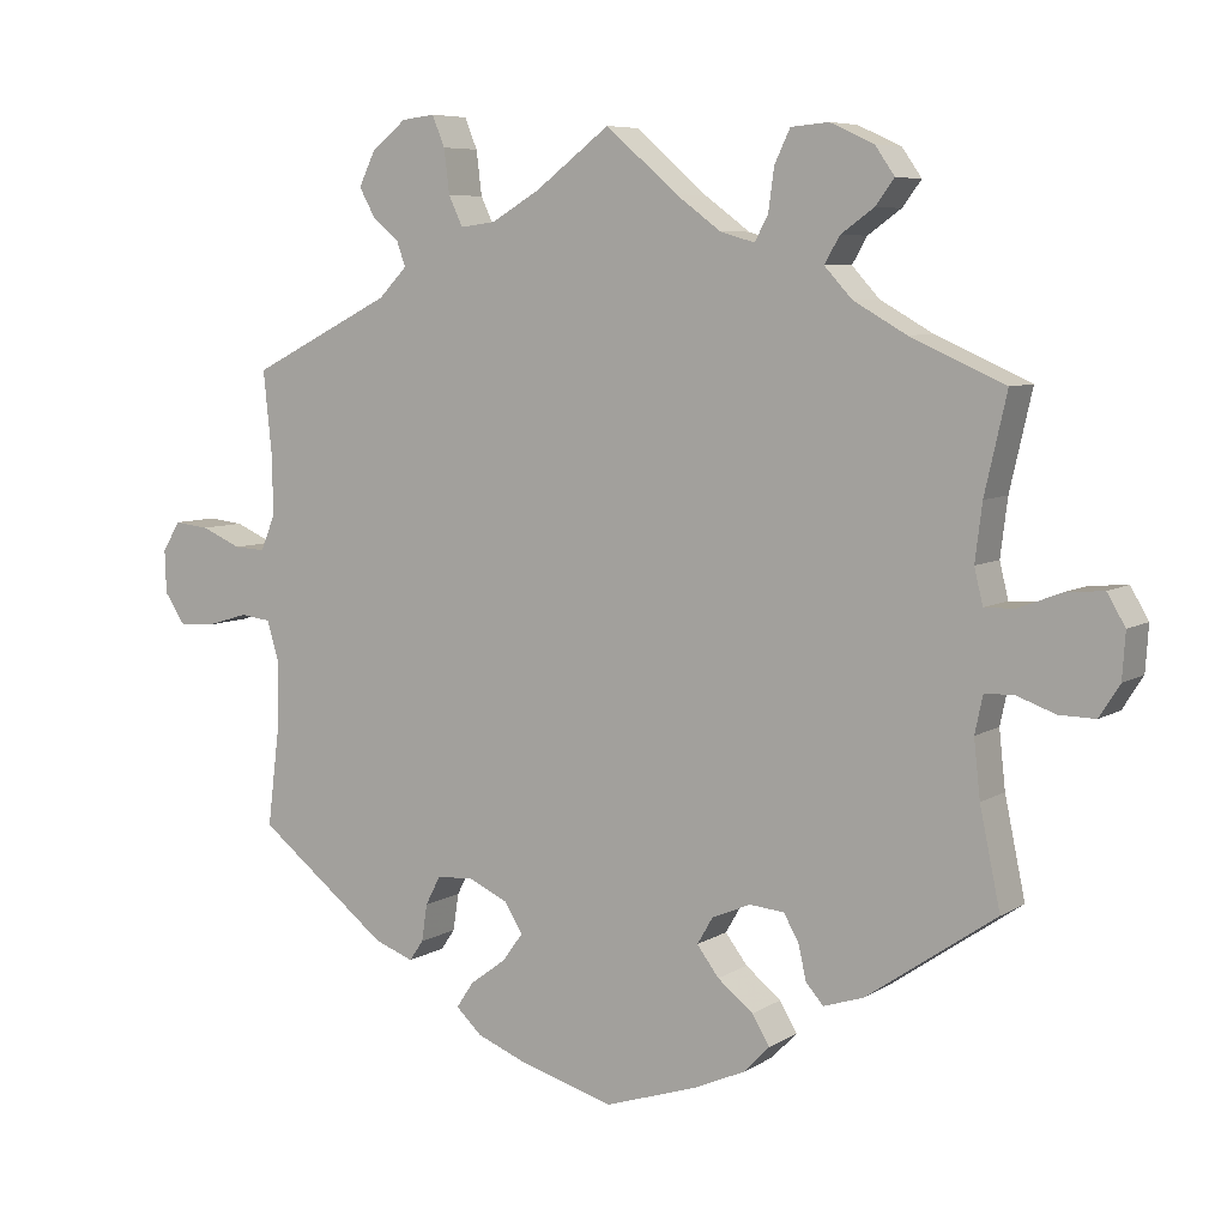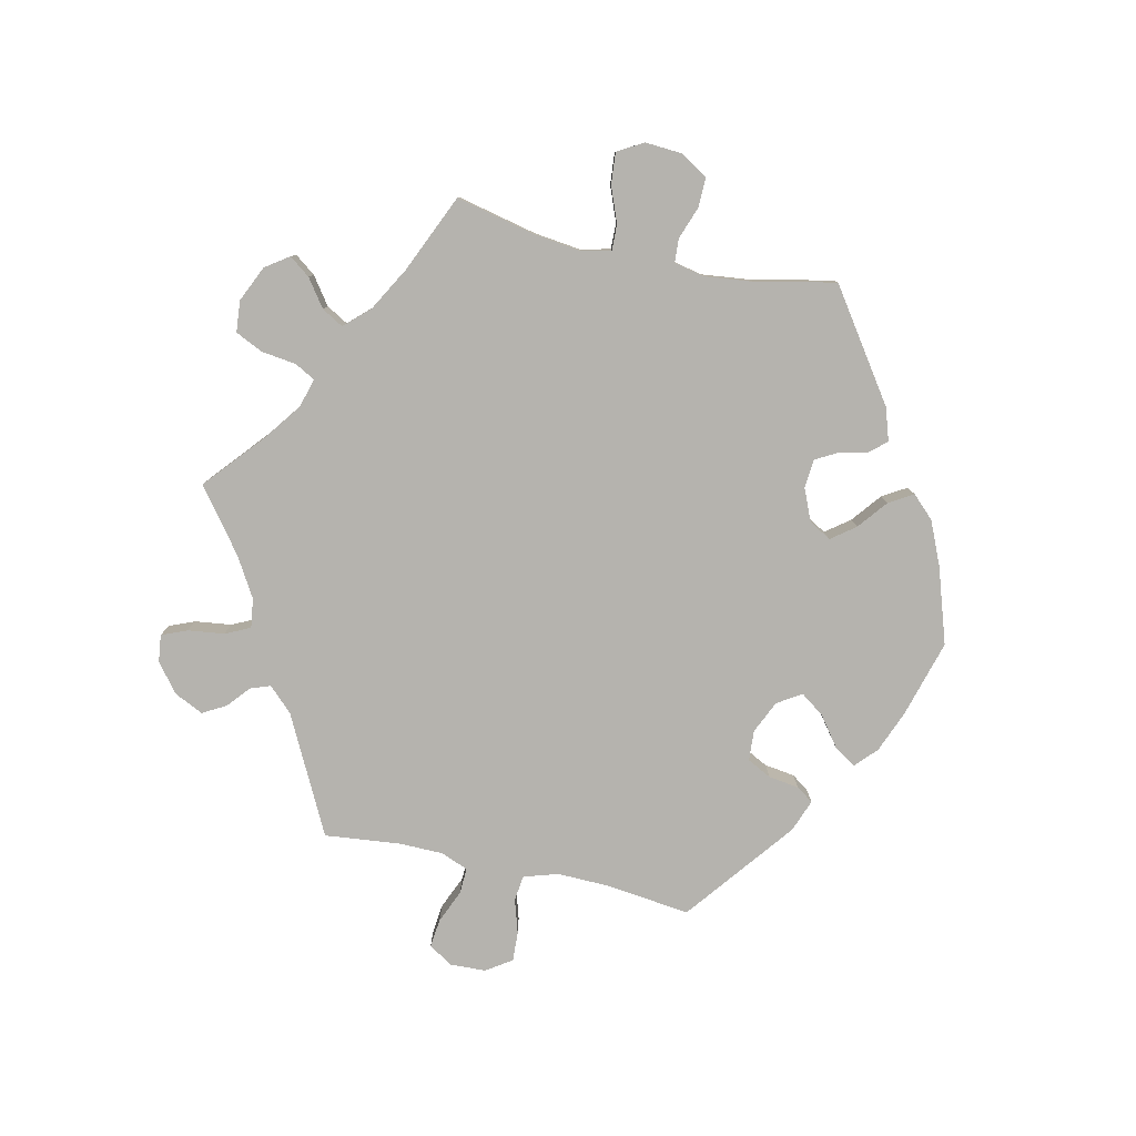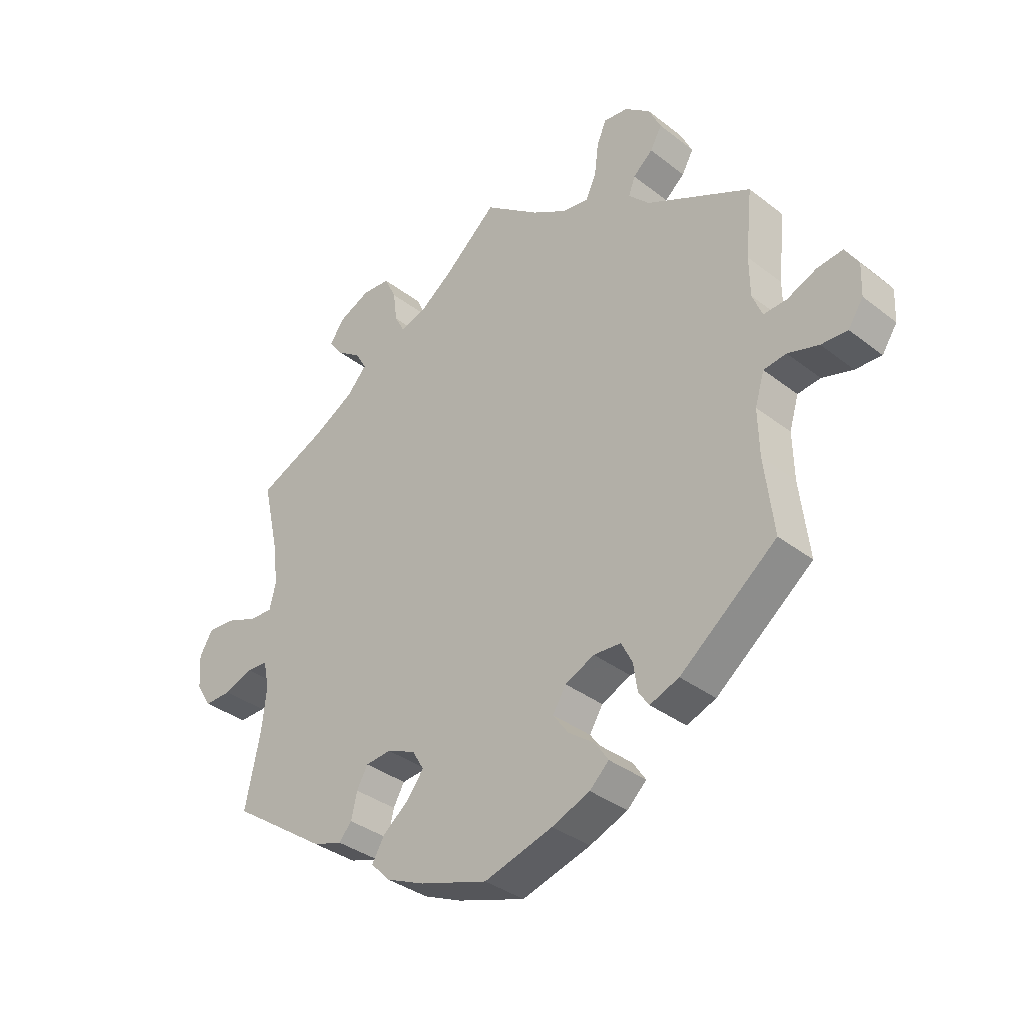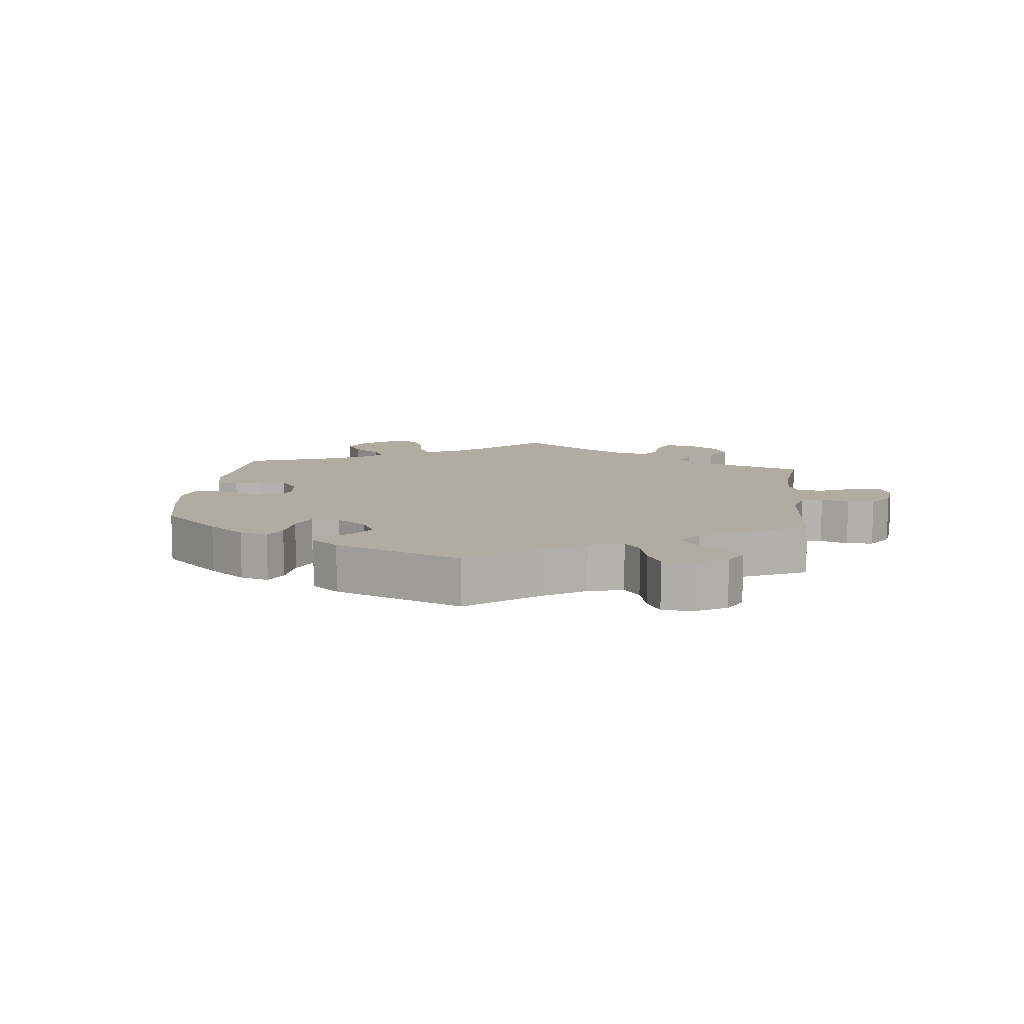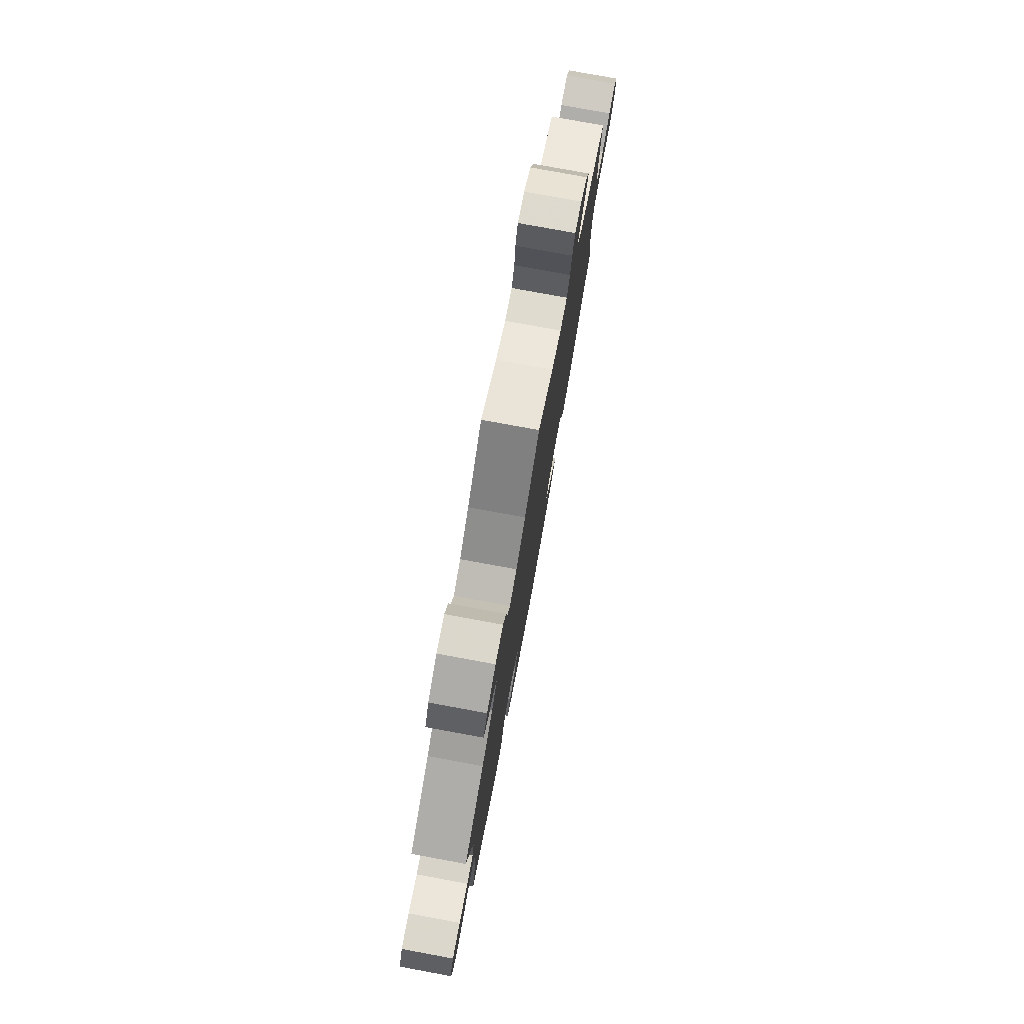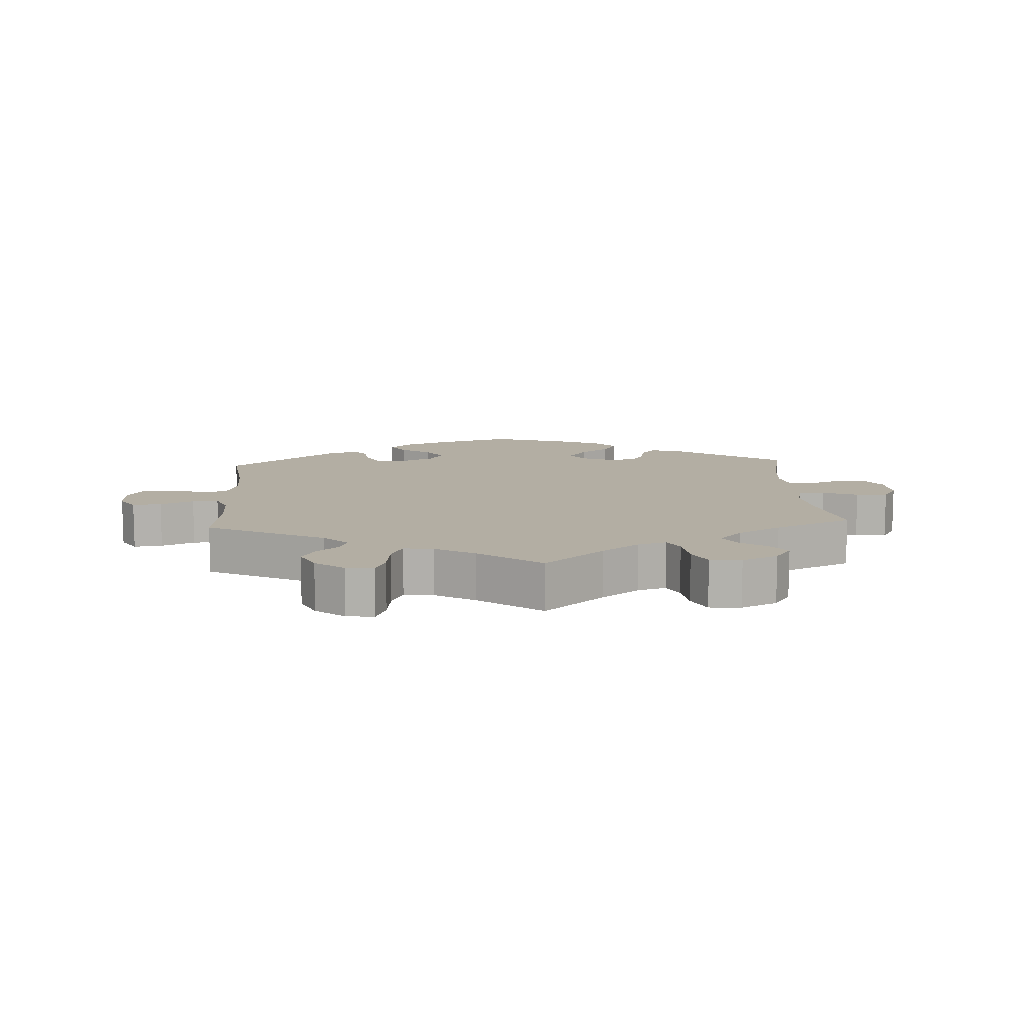
<metadata>
{"format":"obj","ext":"obj","renderer":"f3d","projection":"perspective","resolution":1024,"background":"white","views":[{"elev":6.9,"azim":30.7,"up":"+Z"},{"elev":-80.0,"azim":77.6,"up":"+Y"},{"elev":-35.4,"azim":-135.6,"up":"+Z"},{"elev":10.2,"azim":-114.1,"up":"+Y"},{"elev":78.3,"azim":100.4,"up":"+Z"},{"elev":10.9,"azim":-3.5,"up":"+Y"}]}
</metadata>
<code>
v -0.32 0.07 0.38
v -0.284 0.07 0.417
v -0.295 0.07 0.448
v -0.329 0.07 0.477
v -0.349 0.07 0.513
v -0.328 0.07 0.557
v -0.284 0.07 0.592
v -0.242 0.07 0.597
v -0.226 0.07 0.558
v -0.219 0.07 0.502
v -0.201 0.07 0.464
v -0.156 0.07 0.47
v -0.095 0.07 0.506
v 0 0.07 0.578
v 0.091 0.07 0.499
v 0.148 0.07 0.457
v 0.192 0.07 0.444
v 0.209 0.07 0.476
v 0.216 0.07 0.529
v 0.236 0.07 0.571
v 0.284 0.07 0.575
v 0.339 0.07 0.55
v 0.364 0.07 0.514
v 0.34 0.07 0.482
v 0.298 0.07 0.452
v 0.279 0.07 0.419
v 0.314 0.07 0.381
v 0.381 0.07 0.343
v 0.501 0.07 0.29
v 0.473 0.07 0.167
v 0.464 0.07 0.095
v 0.475 0.07 0.05
v 0.514 0.07 0.051
v 0.568 0.07 0.072
v 0.616 0.07 0.076
v 0.639 0.07 0.037
v 0.635 0.07 -0.021
v 0.609 0.07 -0.062
v 0.563 0.07 -0.061
v 0.513 0.07 -0.043
v 0.477 0.07 -0.045
v 0.467 0.07 -0.092
v 0.475 0.07 -0.165
v 0.501 0.07 -0.289
v 0.336 0.07 -0.403
v 0.286 0.07 -0.419
v 0.264 0.07 -0.394
v 0.254 0.07 -0.35
v 0.235 0.07 -0.316
v 0.191 0.07 -0.312
v 0.142 0.07 -0.333
v 0.122 0.07 -0.367
v 0.15 0.07 -0.404
v 0.195 0.07 -0.44
v 0.217 0.07 -0.477
v 0.184 0.07 -0.511
v 0.118 0.07 -0.54
v 0.001 0.07 -0.578
v -0.117 0.07 -0.544
v -0.182 0.07 -0.518
v -0.215 0.07 -0.487
v -0.193 0.07 -0.454
v -0.147 0.07 -0.42
v -0.121 0.07 -0.384
v -0.144 0.07 -0.347
v -0.194 0.07 -0.324
v -0.241 0.07 -0.327
v -0.26 0.07 -0.364
v -0.267 0.07 -0.411
v -0.285 0.07 -0.437
v -0.335 0.07 -0.418
v -0.501 0.07 -0.288
v -0.485 0.07 -0.158
v -0.483 0.07 -0.079
v -0.499 0.07 -0.026
v -0.538 0.07 -0.021
v -0.591 0.07 -0.037
v -0.636 0.07 -0.039
v -0.662 0.07 0
v -0.664 0.07 0.055
v -0.641 0.07 0.092
v -0.597 0.07 0.087
v -0.546 0.07 0.065
v -0.506 0.07 0.063
v -0.489 0.07 0.105
v -0.488 0.07 0.173
v -0.5 0.07 0.289
v -0.32 0 0.38
v -0.284 0 0.417
v -0.295 0 0.448
v -0.329 0 0.477
v -0.349 0 0.513
v -0.328 0 0.557
v -0.284 0 0.592
v -0.242 0 0.597
v -0.226 0 0.558
v -0.219 0 0.502
v -0.201 0 0.464
v -0.156 0 0.47
v -0.095 0 0.506
v 0 0 0.578
v 0.091 0 0.499
v 0.148 0 0.457
v 0.192 0 0.444
v 0.209 0 0.476
v 0.216 0 0.529
v 0.236 0 0.571
v 0.284 0 0.575
v 0.339 0 0.55
v 0.364 0 0.514
v 0.34 0 0.482
v 0.298 0 0.452
v 0.279 0 0.419
v 0.314 0 0.381
v 0.381 0 0.343
v 0.501 0 0.29
v 0.473 0 0.167
v 0.464 0 0.095
v 0.475 0 0.05
v 0.514 0 0.051
v 0.568 0 0.072
v 0.616 0 0.076
v 0.639 0 0.037
v 0.635 0 -0.021
v 0.609 0 -0.062
v 0.563 0 -0.061
v 0.513 0 -0.043
v 0.477 0 -0.045
v 0.467 0 -0.092
v 0.475 0 -0.165
v 0.501 0 -0.289
v 0.336 0 -0.403
v 0.286 0 -0.419
v 0.264 0 -0.394
v 0.254 0 -0.35
v 0.235 0 -0.316
v 0.191 0 -0.312
v 0.142 0 -0.333
v 0.122 0 -0.367
v 0.15 0 -0.404
v 0.195 0 -0.44
v 0.217 0 -0.477
v 0.184 0 -0.511
v 0.118 0 -0.54
v 0.001 0 -0.578
v -0.117 0 -0.544
v -0.182 0 -0.518
v -0.215 0 -0.487
v -0.193 0 -0.454
v -0.147 0 -0.42
v -0.121 0 -0.384
v -0.144 0 -0.347
v -0.194 0 -0.324
v -0.241 0 -0.327
v -0.26 0 -0.364
v -0.267 0 -0.411
v -0.285 0 -0.437
v -0.335 0 -0.418
v -0.501 0 -0.288
v -0.485 0 -0.158
v -0.483 0 -0.079
v -0.499 0 -0.026
v -0.538 0 -0.021
v -0.591 0 -0.037
v -0.636 0 -0.039
v -0.662 0 0
v -0.664 0 0.055
v -0.641 0 0.092
v -0.597 0 0.087
v -0.546 0 0.065
v -0.506 0 0.063
v -0.489 0 0.105
v -0.488 0 0.173
v -0.5 0 0.289
f 86 87 1
f 85 86 1 2
f 84 85 2
f 80 81 82 83
f 80 83 84
f 79 80 84
f 76 77 78 79
f 75 76 79 84
f 74 75 84 2
f 70 71 72 73
f 68 69 70 73
f 67 68 73 74
f 66 67 74 2
f 60 61 62 63
f 60 63 64
f 59 60 64
f 58 59 64
f 57 58 64 65
f 53 54 55 56
f 52 53 56 57
f 45 46 47 48
f 43 44 45 48
f 42 43 48 49
f 41 42 49 50
f 37 38 39 40
f 37 40 41
f 36 37 41
f 33 34 35 36
f 32 33 36 41
f 31 32 41 50
f 28 29 30
f 27 28 30 31
f 26 27 31 50
f 22 23 24 25
f 22 25 26
f 21 22 26
f 18 19 20 21
f 17 18 21 26
f 13 14 15
f 12 13 15 16
f 11 12 16 17
f 7 8 9 10
f 7 10 11
f 6 7 11
f 3 4 5 6
f 2 3 6 11
f 65 66 2 11
f 52 57 65 11
f 17 26 50 51
f 11 17 51 52
f 88 174 173
f 89 88 173 172
f 89 172 171
f 170 169 168 167
f 171 170 167
f 171 167 166
f 166 165 164 163
f 171 166 163 162
f 89 171 162 161
f 160 159 158 157
f 160 157 156 155
f 161 160 155 154
f 89 161 154 153
f 150 149 148 147
f 151 150 147
f 151 147 146
f 151 146 145
f 152 151 145 144
f 143 142 141 140
f 144 143 140 139
f 135 134 133 132
f 135 132 131 130
f 136 135 130 129
f 137 136 129 128
f 127 126 125 124
f 128 127 124
f 128 124 123
f 123 122 121 120
f 128 123 120 119
f 137 128 119 118
f 117 116 115
f 118 117 115 114
f 137 118 114 113
f 112 111 110 109
f 113 112 109
f 113 109 108
f 108 107 106 105
f 113 108 105 104
f 102 101 100
f 103 102 100 99
f 104 103 99 98
f 97 96 95 94
f 98 97 94
f 98 94 93
f 93 92 91 90
f 98 93 90 89
f 98 89 153 152
f 98 152 144 139
f 138 137 113 104
f 139 138 104 98
f 1 88 89 2
f 2 89 90 3
f 3 90 91 4
f 4 91 92 5
f 5 92 93 6
f 6 93 94 7
f 7 94 95 8
f 8 95 96 9
f 9 96 97 10
f 10 97 98 11
f 11 98 99 12
f 12 99 100 13
f 13 100 101 14
f 14 101 102 15
f 15 102 103 16
f 16 103 104 17
f 17 104 105 18
f 18 105 106 19
f 19 106 107 20
f 20 107 108 21
f 21 108 109 22
f 22 109 110 23
f 23 110 111 24
f 24 111 112 25
f 25 112 113 26
f 26 113 114 27
f 27 114 115 28
f 28 115 116 29
f 29 116 117 30
f 30 117 118 31
f 31 118 119 32
f 32 119 120 33
f 33 120 121 34
f 34 121 122 35
f 35 122 123 36
f 36 123 124 37
f 37 124 125 38
f 38 125 126 39
f 39 126 127 40
f 40 127 128 41
f 41 128 129 42
f 42 129 130 43
f 43 130 131 44
f 44 131 132 45
f 45 132 133 46
f 46 133 134 47
f 47 134 135 48
f 48 135 136 49
f 49 136 137 50
f 50 137 138 51
f 51 138 139 52
f 52 139 140 53
f 53 140 141 54
f 54 141 142 55
f 55 142 143 56
f 56 143 144 57
f 57 144 145 58
f 58 145 146 59
f 59 146 147 60
f 60 147 148 61
f 61 148 149 62
f 62 149 150 63
f 63 150 151 64
f 64 151 152 65
f 65 152 153 66
f 66 153 154 67
f 67 154 155 68
f 68 155 156 69
f 69 156 157 70
f 70 157 158 71
f 71 158 159 72
f 72 159 160 73
f 73 160 161 74
f 74 161 162 75
f 75 162 163 76
f 76 163 164 77
f 77 164 165 78
f 78 165 166 79
f 79 166 167 80
f 80 167 168 81
f 81 168 169 82
f 82 169 170 83
f 83 170 171 84
f 84 171 172 85
f 85 172 173 86
f 86 173 174 87
f 87 174 88 1

</code>
